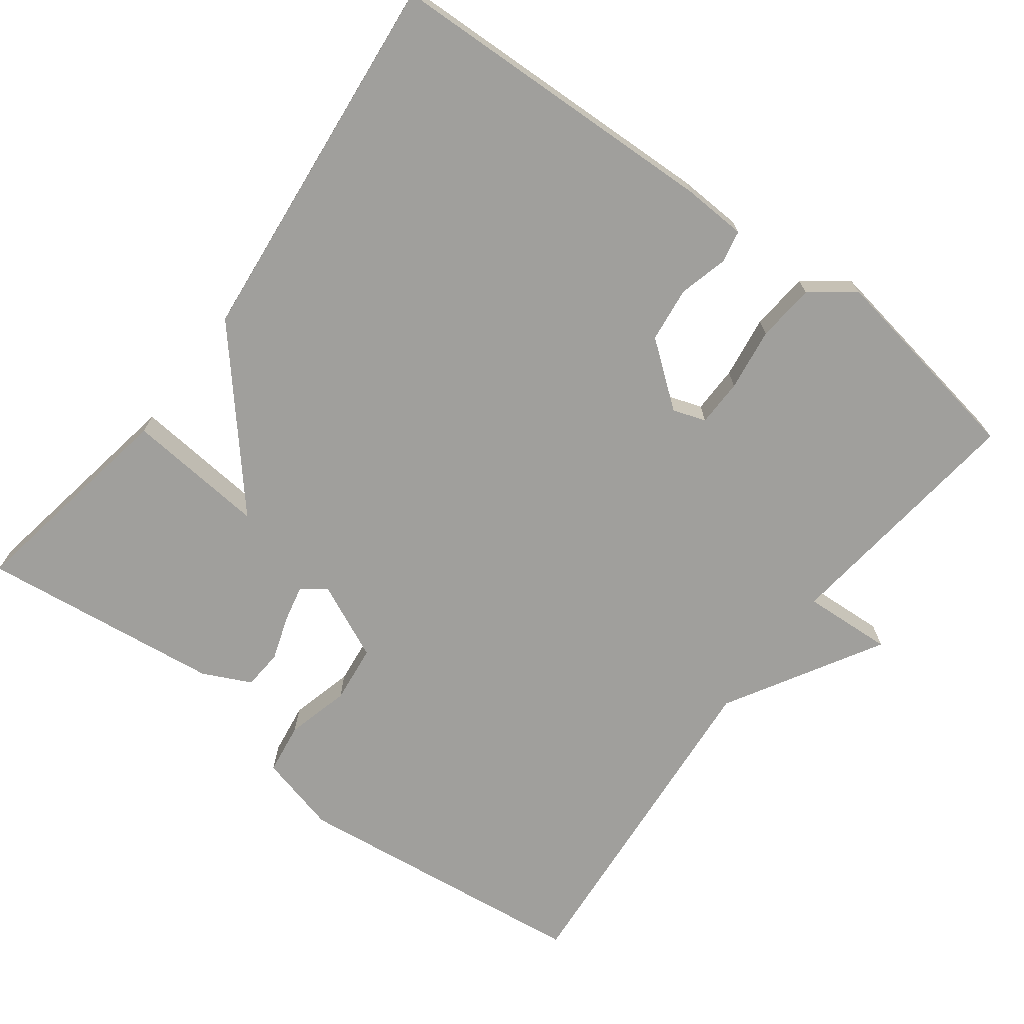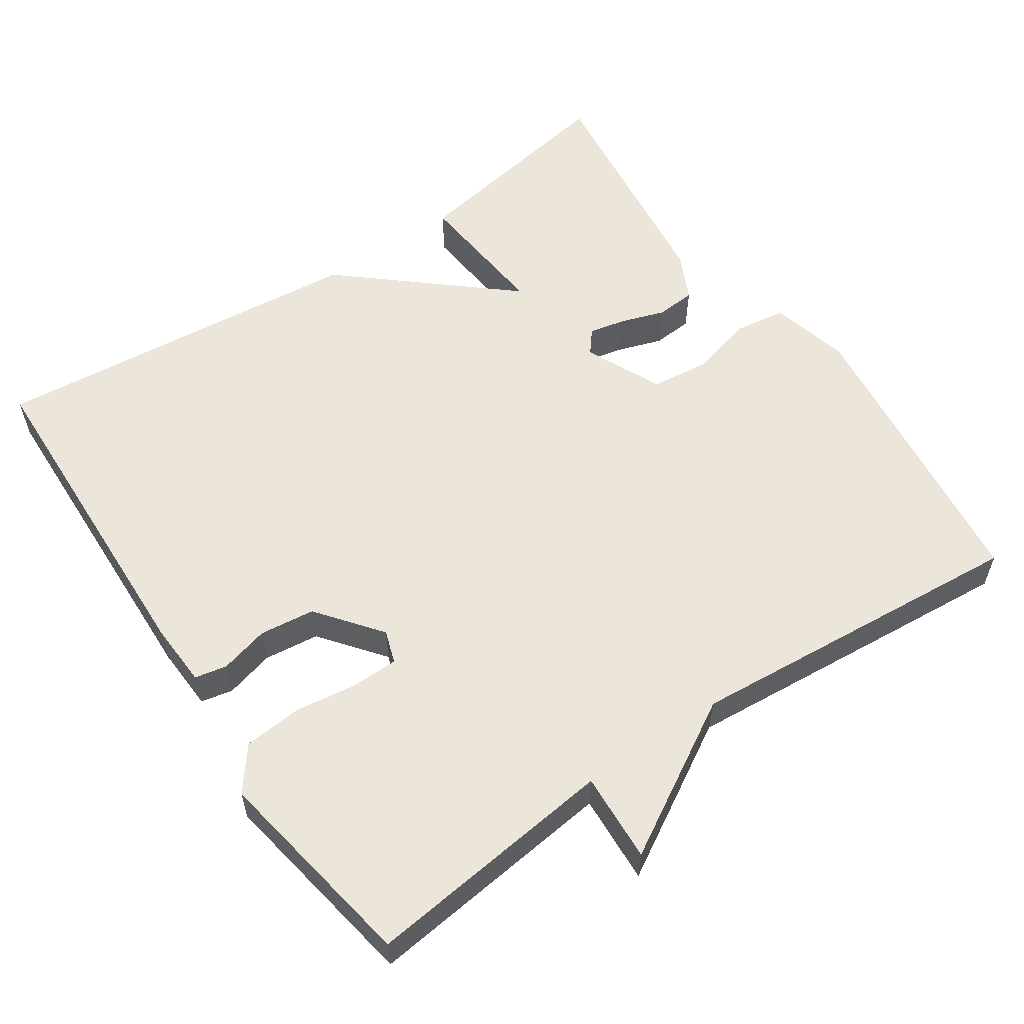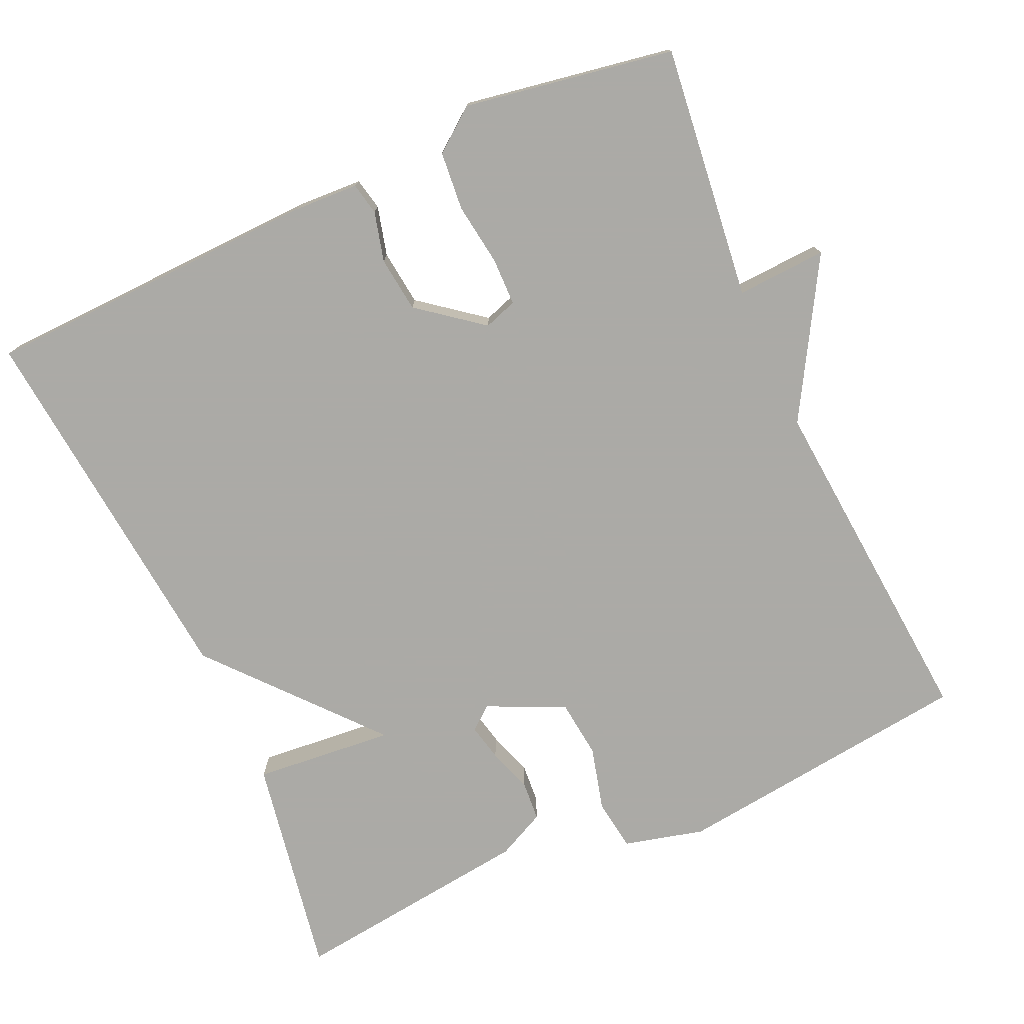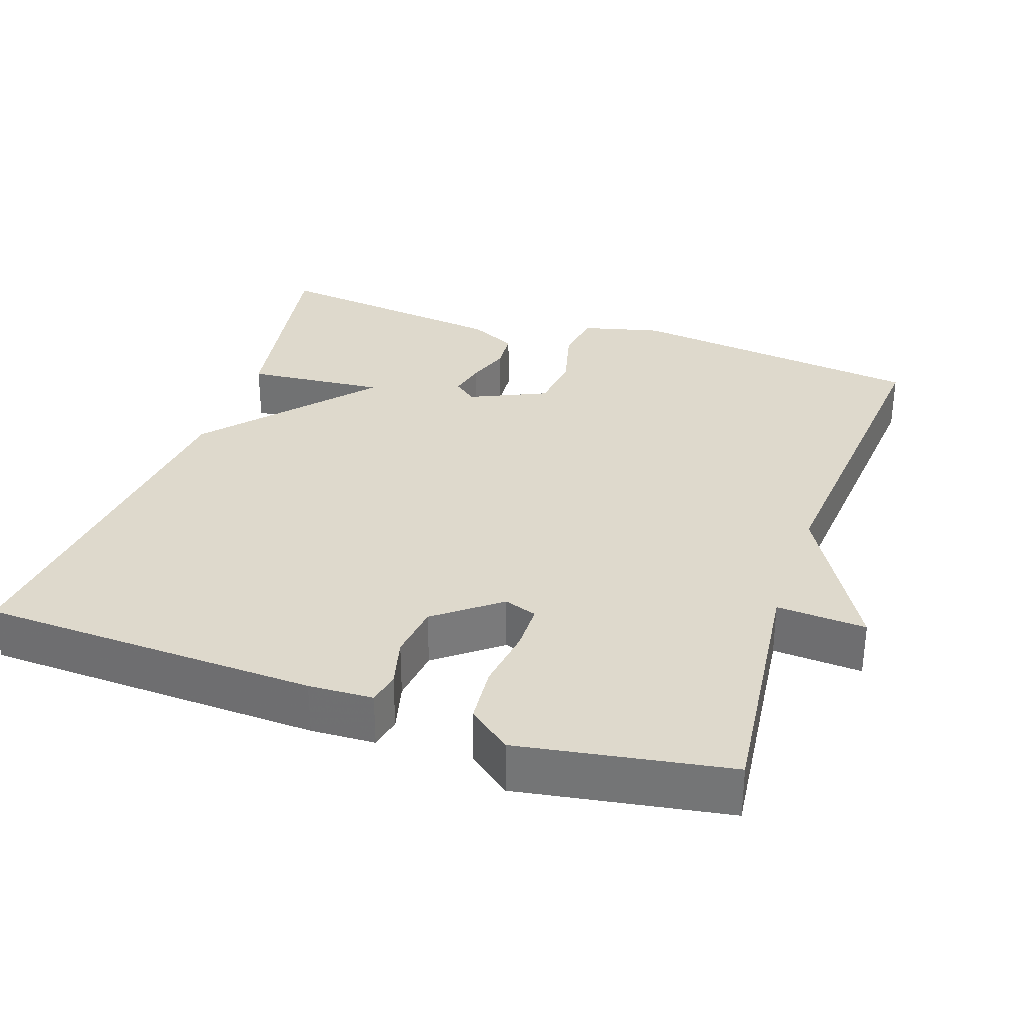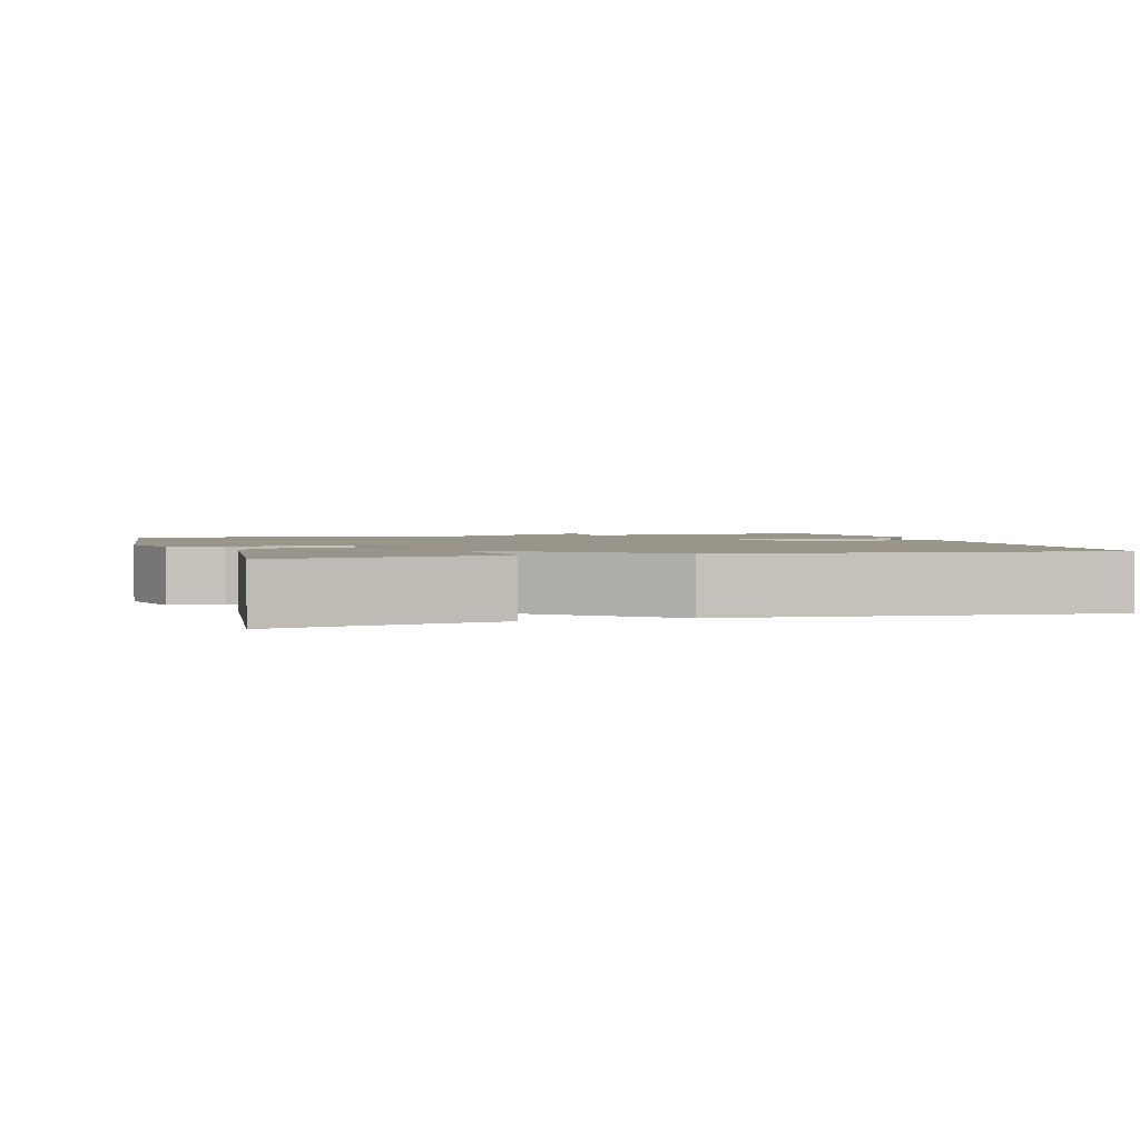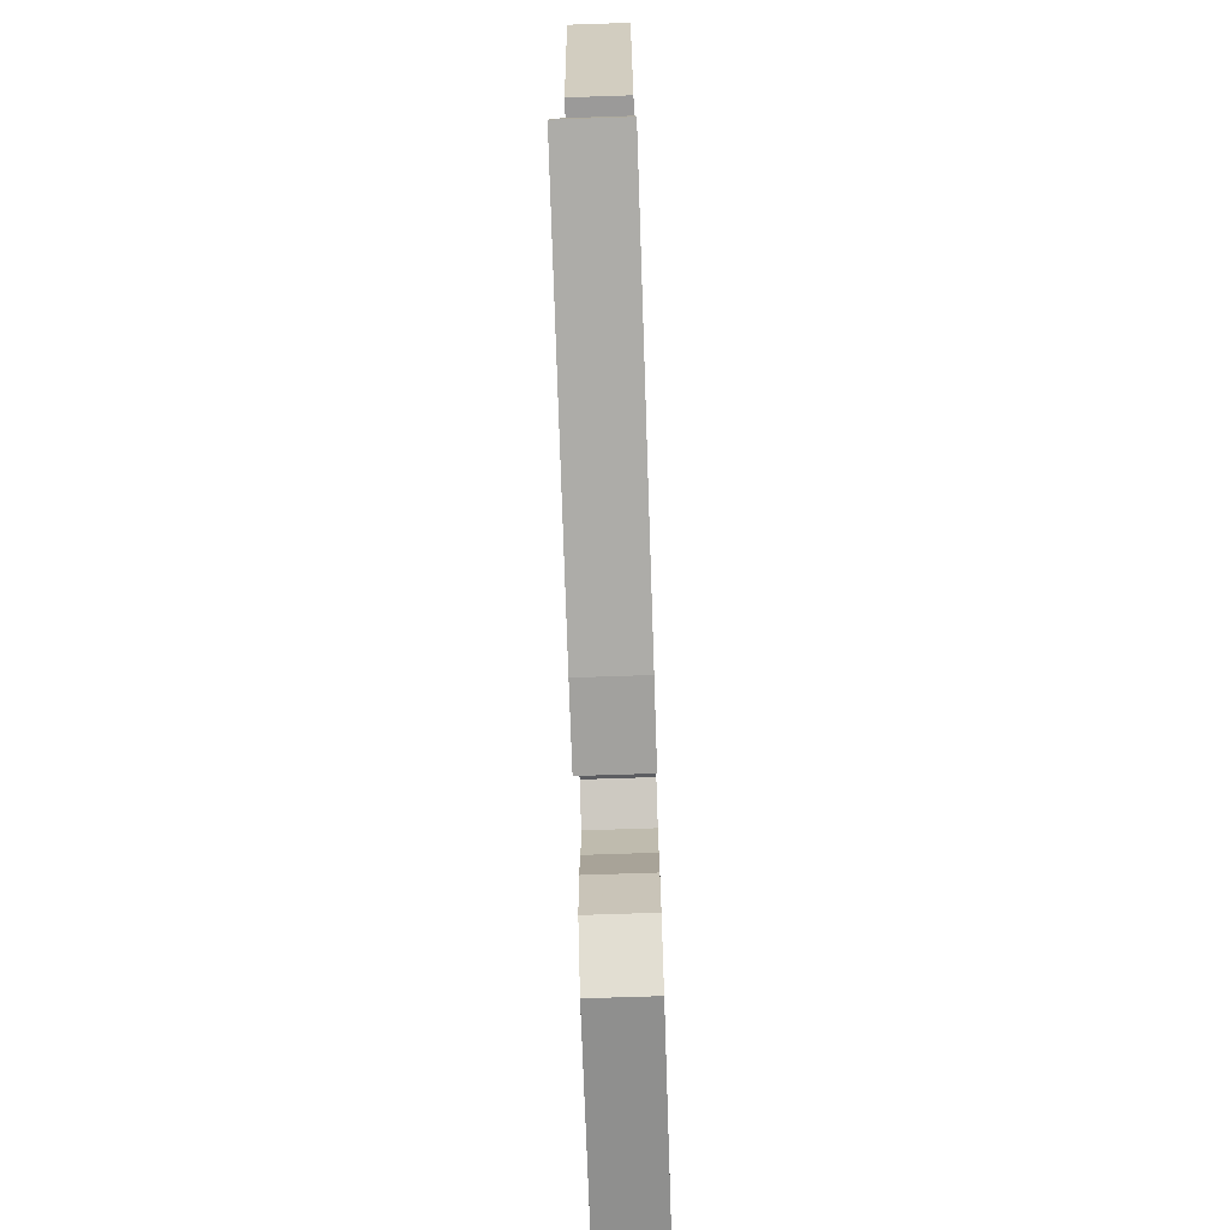
<metadata>
{"format":"obj","ext":"obj","renderer":"f3d","projection":"perspective","resolution":1024,"background":"white","views":[{"elev":-71.2,"azim":143.0,"up":"+Y"},{"elev":57.4,"azim":-124.3,"up":"+Y"},{"elev":-75.9,"azim":-155.8,"up":"+Y"},{"elev":32.1,"azim":-161.1,"up":"+Y"},{"elev":2.1,"azim":73.4,"up":"+Y"},{"elev":-74.7,"azim":91.9,"up":"+Z"}]}
</metadata>
<code>
v -0.5 0.07 0.5
v -0.099 0.07 0.549
v 0.008 0.07 0.522
v 0.018 0.07 0.453
v -0.004 0.07 0.368
v 0.005 0.07 0.29
v 0.108 0.07 0.243
v 0.139 0.07 0.268
v 0.128 0.07 0.317
v 0.108 0.07 0.376
v 0.112 0.07 0.429
v 0.176 0.07 0.46
v 0.5 0.07 0.5
v 0.449 0.07 0.205
v 0.262 0.07 0.222
v 0.449 0.07 0.005
v 0.5 0.07 -0.5
v 0.049 0.07 -0.516
v -0.037 0.07 -0.512
v -0.046 0.07 -0.469
v -0.029 0.07 -0.403
v -0.038 0.07 -0.329
v -0.123 0.07 -0.263
v -0.167 0.07 -0.278
v -0.168 0.07 -0.341
v -0.156 0.07 -0.425
v -0.163 0.07 -0.503
v -0.22 0.07 -0.547
v -0.5 0.07 -0.5
v -0.461 0.07 -0.161
v -0.581 0.07 -0.168
v -0.461 0.07 0.039
v -0.5 0 0.5
v -0.099 0 0.549
v 0.008 0 0.522
v 0.018 0 0.453
v -0.004 0 0.368
v 0.005 0 0.29
v 0.108 0 0.243
v 0.139 0 0.268
v 0.128 0 0.317
v 0.108 0 0.376
v 0.112 0 0.429
v 0.176 0 0.46
v 0.5 0 0.5
v 0.449 0 0.205
v 0.262 0 0.222
v 0.449 0 0.005
v 0.5 0 -0.5
v 0.049 0 -0.516
v -0.037 0 -0.512
v -0.046 0 -0.469
v -0.029 0 -0.403
v -0.038 0 -0.329
v -0.123 0 -0.263
v -0.167 0 -0.278
v -0.168 0 -0.341
v -0.156 0 -0.425
v -0.163 0 -0.503
v -0.22 0 -0.547
v -0.5 0 -0.5
v -0.461 0 -0.161
v -0.581 0 -0.168
v -0.461 0 0.039
f 30 31 32
f 28 29 30
f 27 28 30
f 26 27 30
f 25 26 30
f 24 25 30 32
f 1 2 3
f 32 1 3
f 24 32 3
f 23 24 3
f 19 20 21
f 18 19 21
f 17 18 21
f 16 17 21
f 15 16 21
f 15 21 22
f 13 14 15
f 12 13 15
f 11 12 15
f 10 11 15
f 9 10 15
f 8 9 15
f 15 22 23
f 8 15 23
f 7 8 23
f 3 4 5
f 23 3 5
f 23 5 6
f 6 7 23
f 64 63 62
f 62 61 60
f 62 60 59
f 62 59 58
f 62 58 57
f 64 62 57 56
f 35 34 33
f 35 33 64
f 35 64 56
f 35 56 55
f 53 52 51
f 53 51 50
f 53 50 49
f 53 49 48
f 53 48 47
f 54 53 47
f 47 46 45
f 47 45 44
f 47 44 43
f 47 43 42
f 47 42 41
f 47 41 40
f 55 54 47
f 55 47 40
f 55 40 39
f 37 36 35
f 37 35 55
f 38 37 55
f 55 39 38
f 1 33 34 2
f 2 34 35 3
f 3 35 36 4
f 4 36 37 5
f 5 37 38 6
f 6 38 39 7
f 7 39 40 8
f 8 40 41 9
f 9 41 42 10
f 10 42 43 11
f 11 43 44 12
f 12 44 45 13
f 13 45 46 14
f 14 46 47 15
f 15 47 48 16
f 16 48 49 17
f 17 49 50 18
f 18 50 51 19
f 19 51 52 20
f 20 52 53 21
f 21 53 54 22
f 22 54 55 23
f 23 55 56 24
f 24 56 57 25
f 25 57 58 26
f 26 58 59 27
f 27 59 60 28
f 28 60 61 29
f 29 61 62 30
f 30 62 63 31
f 31 63 64 32
f 32 64 33 1

</code>
